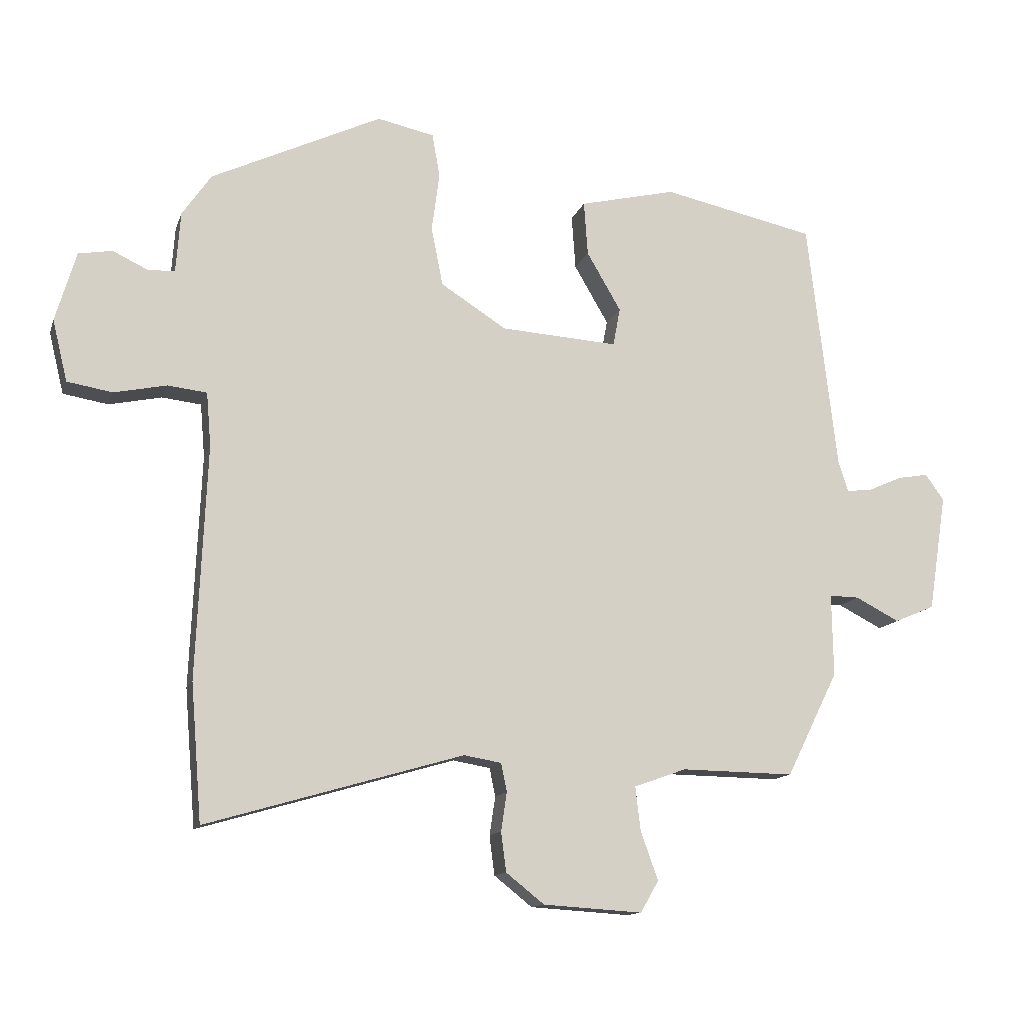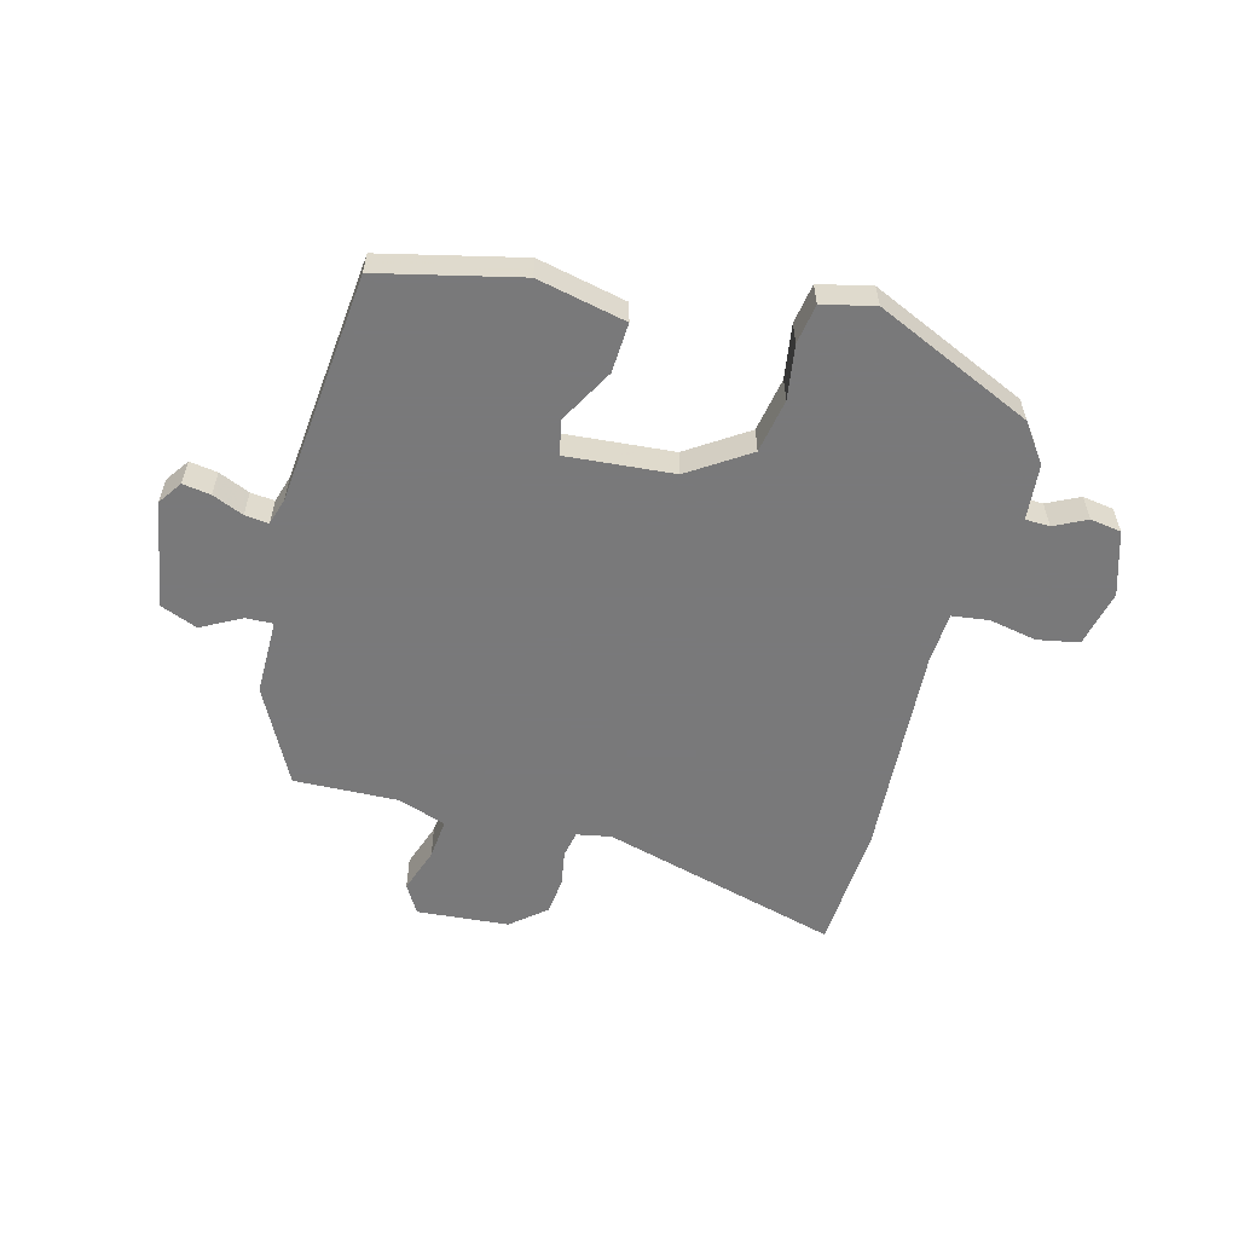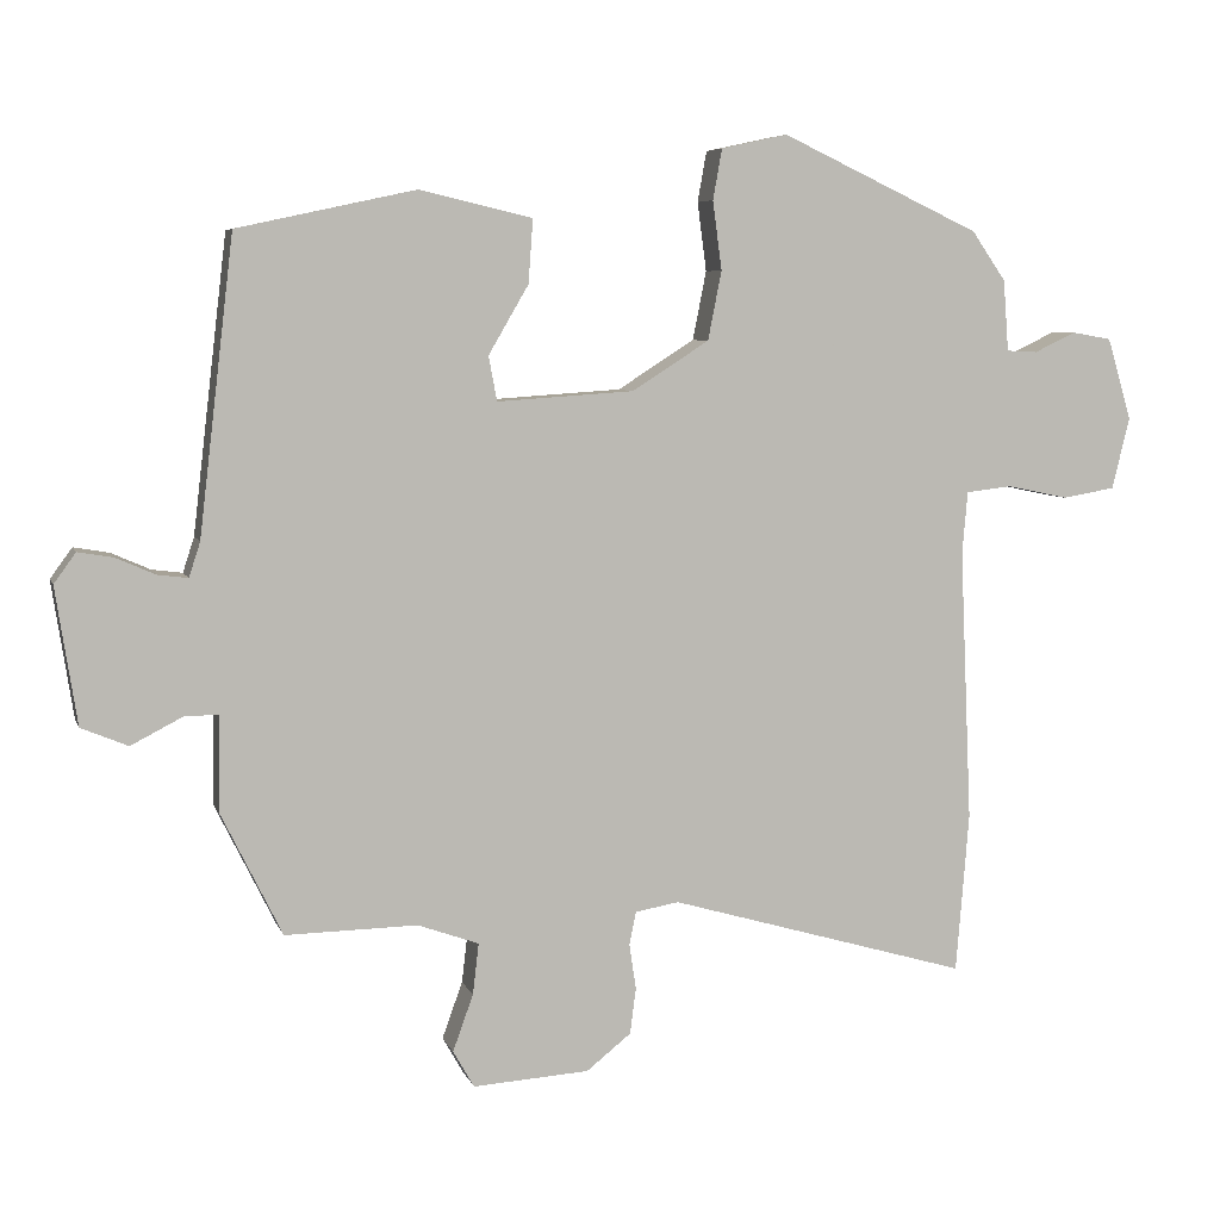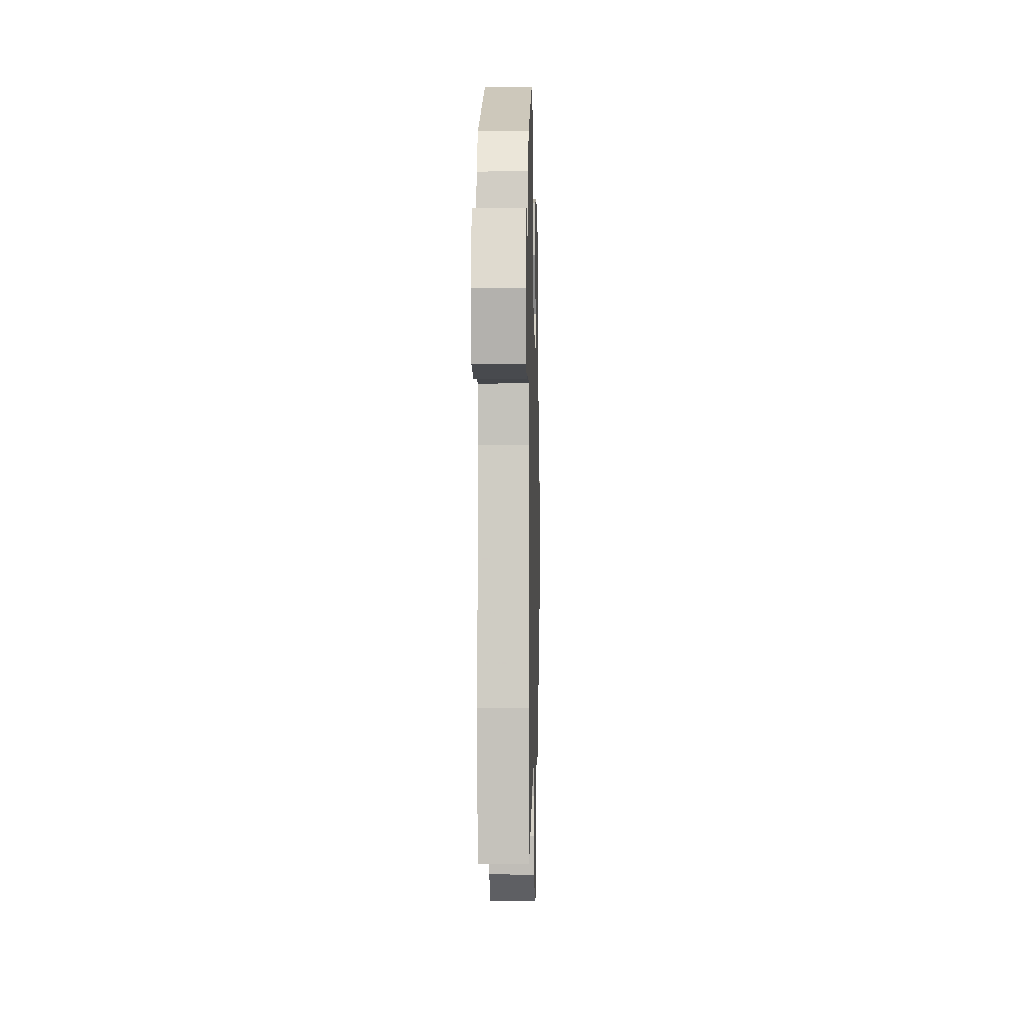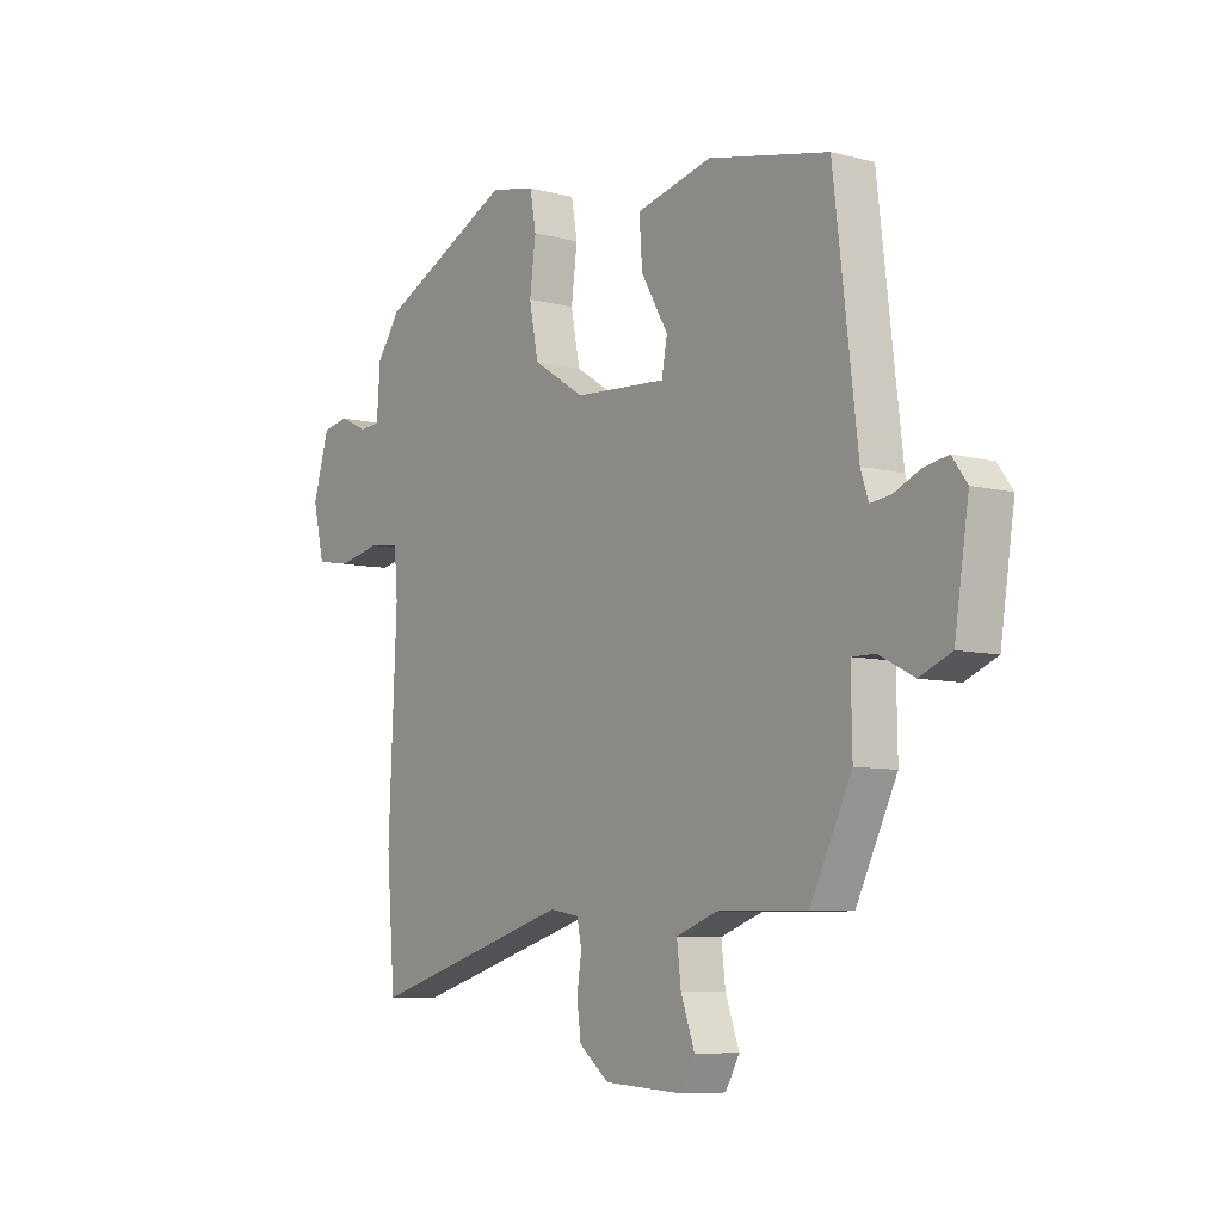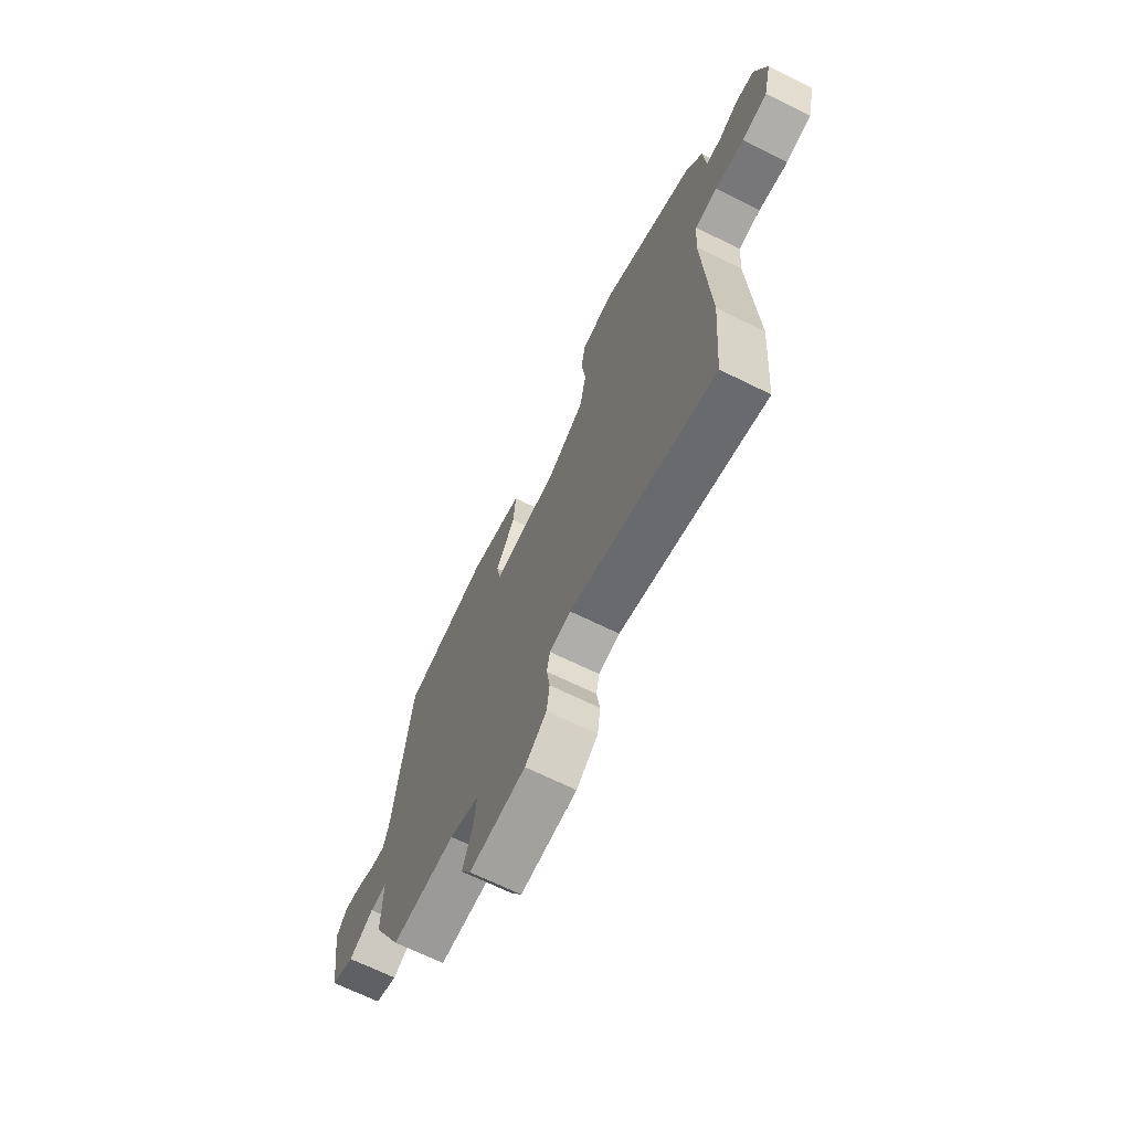
<metadata>
{"format":"obj","ext":"obj","renderer":"f3d","projection":"perspective","resolution":1024,"background":"white","views":[{"elev":-12.8,"azim":165.0,"up":"+Z"},{"elev":-57.8,"azim":-13.9,"up":"+Y"},{"elev":6.3,"azim":-14.8,"up":"+Z"},{"elev":-3.1,"azim":91.4,"up":"+Z"},{"elev":-7.9,"azim":-125.9,"up":"+Z"},{"elev":-68.5,"azim":63.8,"up":"+Z"}]}
</metadata>
<code>
v 0.505 0.07 0.426
v 0.55 0.07 0.361
v 0.557 0.07 0.267
v 0.598 0.07 0.265
v 0.653 0.07 0.291
v 0.705 0.07 0.282
v 0.737 0.07 0.174
v 0.714 0.07 0.079
v 0.644 0.07 0.067
v 0.563 0.07 0.084
v 0.502 0.07 0.077
v 0.495 0.07 -0.007
v 0.511 0.07 -0.367
v 0.494 0.07 -0.579
v 0.096 0.07 -0.464
v 0.038 0.07 -0.474
v 0.029 0.07 -0.518
v 0.038 0.07 -0.578
v 0.03 0.07 -0.639
v -0.029 0.07 -0.686
v -0.183 0.07 -0.696
v -0.211 0.07 -0.647
v -0.184 0.07 -0.572
v -0.176 0.07 -0.504
v -0.257 0.07 -0.475
v -0.432 0.07 -0.478
v -0.512 0.07 -0.316
v -0.51 0.07 -0.188
v -0.556 0.07 -0.189
v -0.624 0.07 -0.224
v -0.686 0.07 -0.198
v -0.714 0.07 -0.017
v -0.685 0.07 0.023
v -0.638 0.07 0.015
v -0.586 0.07 -0.008
v -0.546 0.07 -0.013
v -0.531 0.07 0.033
v -0.485 0.07 0.423
v -0.249 0.07 0.474
v -0.1 0.07 0.439
v -0.106 0.07 0.355
v -0.159 0.07 0.264
v -0.148 0.07 0.205
v 0.033 0.07 0.217
v 0.135 0.07 0.282
v 0.153 0.07 0.373
v 0.141 0.07 0.464
v 0.153 0.07 0.531
v 0.241 0.07 0.55
v 0.505 0 0.426
v 0.55 0 0.361
v 0.557 0 0.267
v 0.598 0 0.265
v 0.653 0 0.291
v 0.705 0 0.282
v 0.737 0 0.174
v 0.714 0 0.079
v 0.644 0 0.067
v 0.563 0 0.084
v 0.502 0 0.077
v 0.495 0 -0.007
v 0.511 0 -0.367
v 0.494 0 -0.579
v 0.096 0 -0.464
v 0.038 0 -0.474
v 0.029 0 -0.518
v 0.038 0 -0.578
v 0.03 0 -0.639
v -0.029 0 -0.686
v -0.183 0 -0.696
v -0.211 0 -0.647
v -0.184 0 -0.572
v -0.176 0 -0.504
v -0.257 0 -0.475
v -0.432 0 -0.478
v -0.512 0 -0.316
v -0.51 0 -0.188
v -0.556 0 -0.189
v -0.624 0 -0.224
v -0.686 0 -0.198
v -0.714 0 -0.017
v -0.685 0 0.023
v -0.638 0 0.015
v -0.586 0 -0.008
v -0.546 0 -0.013
v -0.531 0 0.033
v -0.485 0 0.423
v -0.249 0 0.474
v -0.1 0 0.439
v -0.106 0 0.355
v -0.159 0 0.264
v -0.148 0 0.205
v 0.033 0 0.217
v 0.135 0 0.282
v 0.153 0 0.373
v 0.141 0 0.464
v 0.153 0 0.531
v 0.241 0 0.55
f 1 2 3
f 49 1 3
f 48 49 3
f 47 48 3
f 46 47 3
f 45 46 3
f 44 45 3 4
f 40 41 42
f 39 40 42
f 38 39 42
f 37 38 42
f 36 37 42 43
f 33 34 35
f 32 33 35
f 31 32 35
f 30 31 35
f 29 30 35
f 28 29 35 36
f 25 26 27 28
f 36 43 44
f 28 36 44
f 25 28 44
f 24 25 44
f 21 22 23
f 20 21 23
f 19 20 23
f 18 19 23
f 17 18 23
f 23 24 44
f 17 23 44
f 16 17 44
f 12 13 14 15
f 15 16 44
f 12 15 44
f 11 12 44
f 8 9 10
f 7 8 10
f 6 7 10
f 5 6 10
f 4 5 10
f 4 10 11 44
f 52 51 50
f 52 50 98
f 52 98 97
f 52 97 96
f 52 96 95
f 52 95 94
f 53 52 94 93
f 91 90 89
f 91 89 88
f 91 88 87
f 91 87 86
f 92 91 86 85
f 84 83 82
f 84 82 81
f 84 81 80
f 84 80 79
f 84 79 78
f 85 84 78 77
f 77 76 75 74
f 93 92 85
f 93 85 77
f 93 77 74
f 93 74 73
f 72 71 70
f 72 70 69
f 72 69 68
f 72 68 67
f 72 67 66
f 93 73 72
f 93 72 66
f 93 66 65
f 64 63 62 61
f 93 65 64
f 93 64 61
f 93 61 60
f 59 58 57
f 59 57 56
f 59 56 55
f 59 55 54
f 59 54 53
f 93 60 59 53
f 1 50 51 2
f 2 51 52 3
f 3 52 53 4
f 4 53 54 5
f 5 54 55 6
f 6 55 56 7
f 7 56 57 8
f 8 57 58 9
f 9 58 59 10
f 10 59 60 11
f 11 60 61 12
f 12 61 62 13
f 13 62 63 14
f 14 63 64 15
f 15 64 65 16
f 16 65 66 17
f 17 66 67 18
f 18 67 68 19
f 19 68 69 20
f 20 69 70 21
f 21 70 71 22
f 22 71 72 23
f 23 72 73 24
f 24 73 74 25
f 25 74 75 26
f 26 75 76 27
f 27 76 77 28
f 28 77 78 29
f 29 78 79 30
f 30 79 80 31
f 31 80 81 32
f 32 81 82 33
f 33 82 83 34
f 34 83 84 35
f 35 84 85 36
f 36 85 86 37
f 37 86 87 38
f 38 87 88 39
f 39 88 89 40
f 40 89 90 41
f 41 90 91 42
f 42 91 92 43
f 43 92 93 44
f 44 93 94 45
f 45 94 95 46
f 46 95 96 47
f 47 96 97 48
f 48 97 98 49
f 49 98 50 1

</code>
